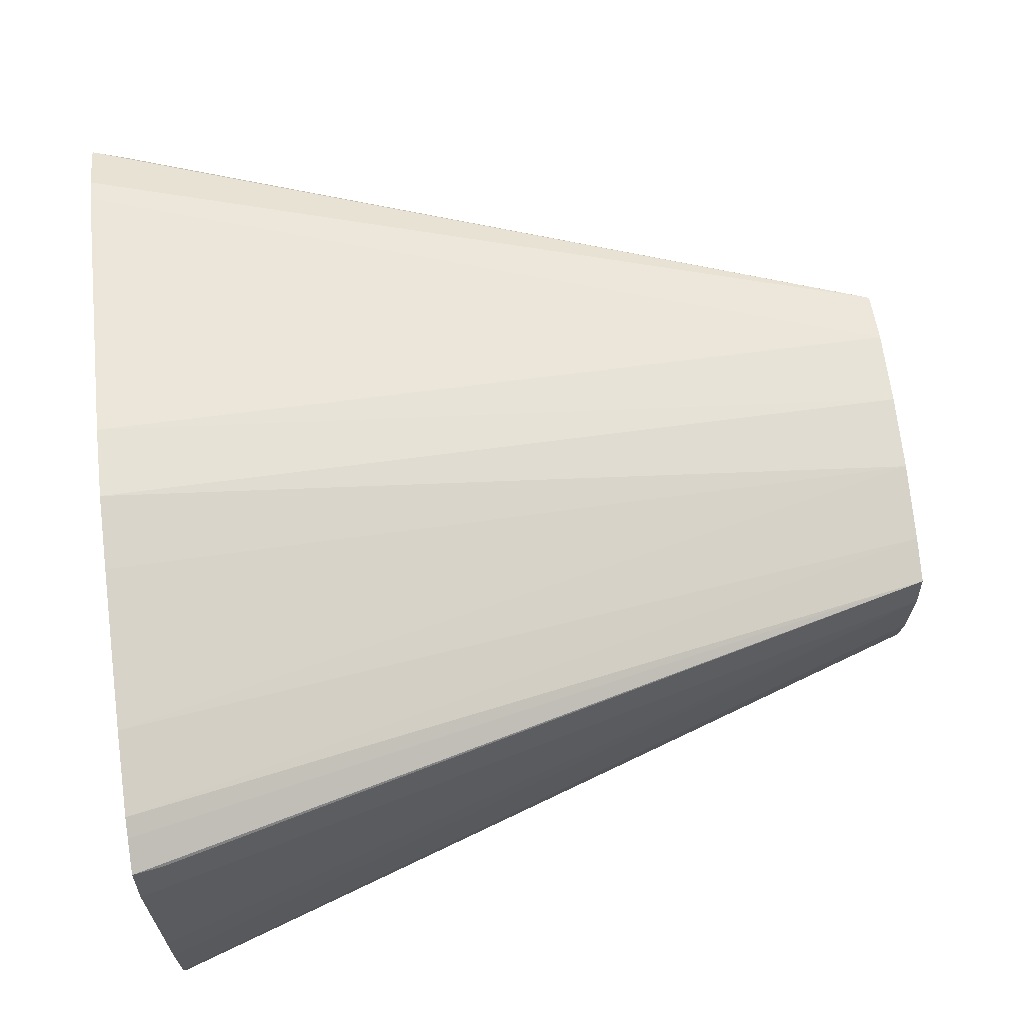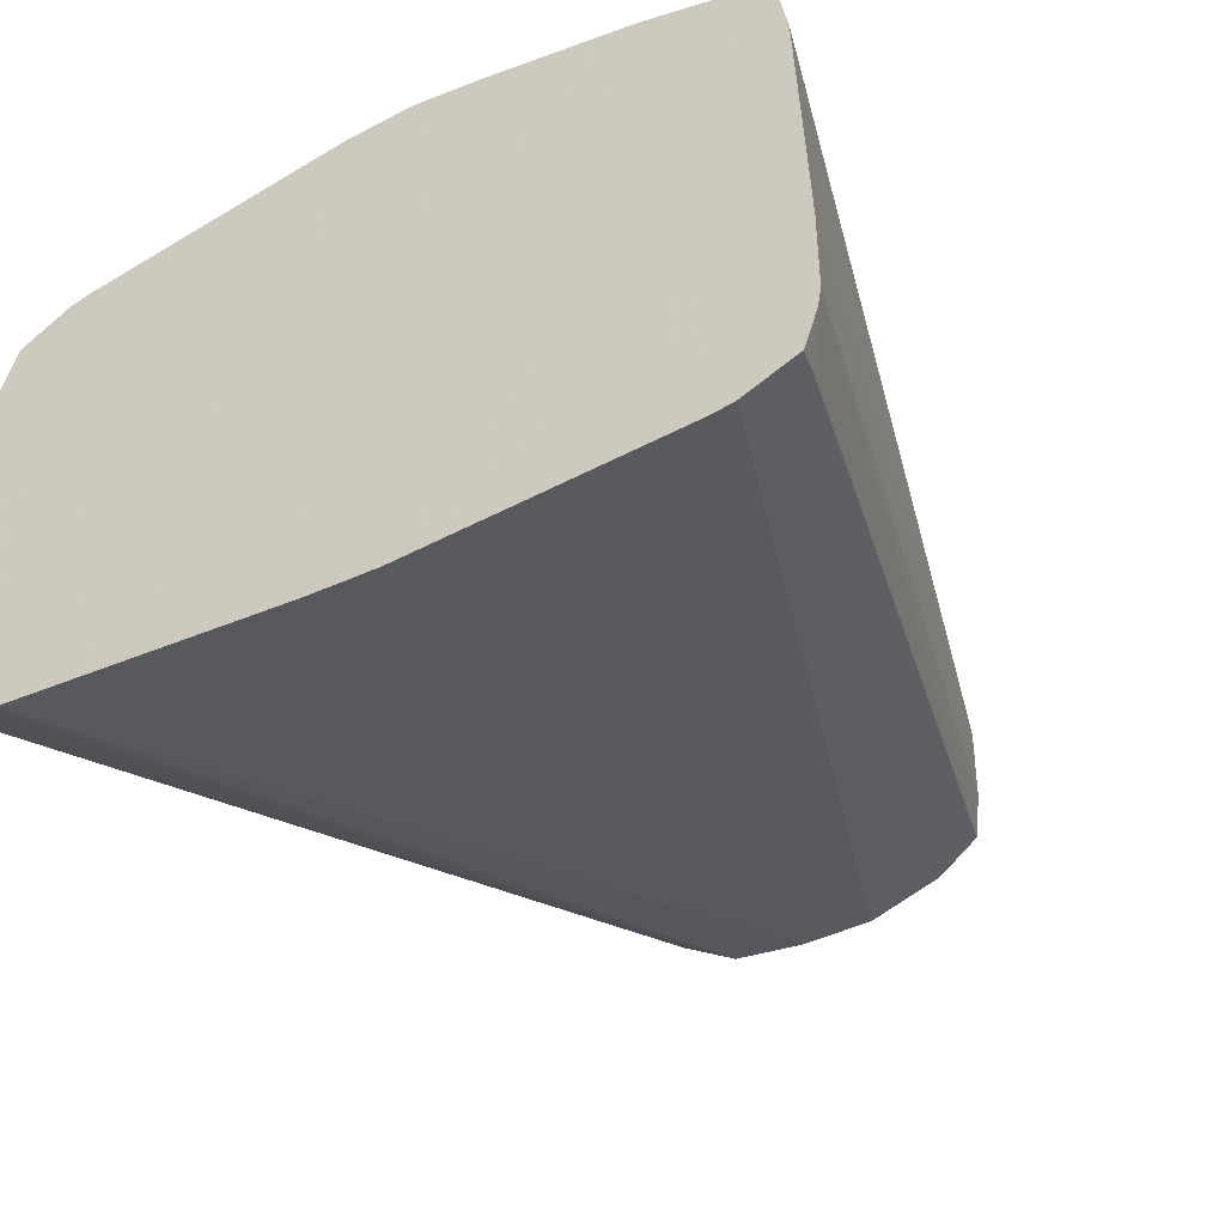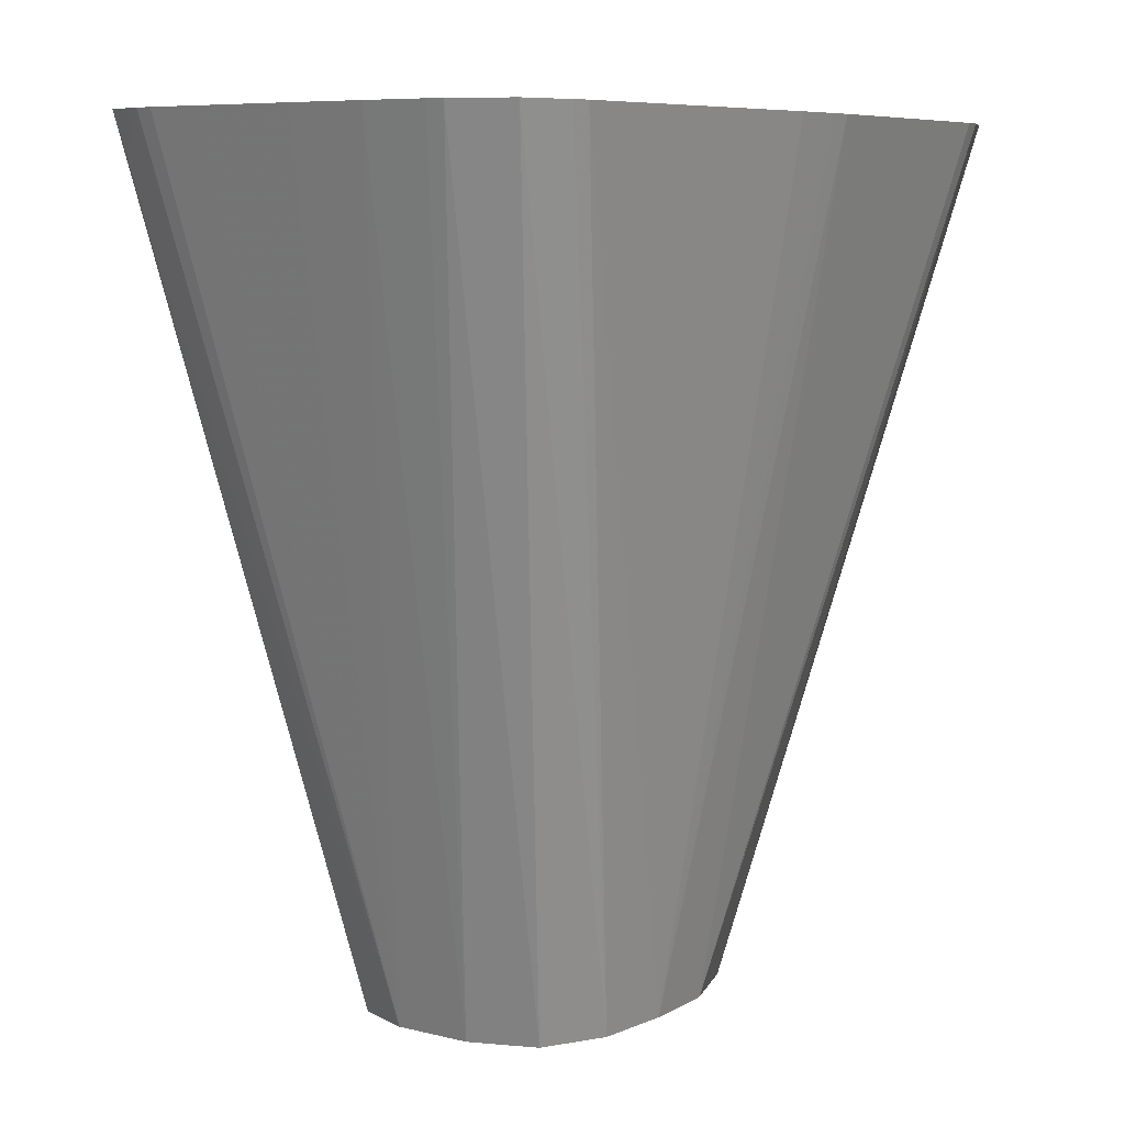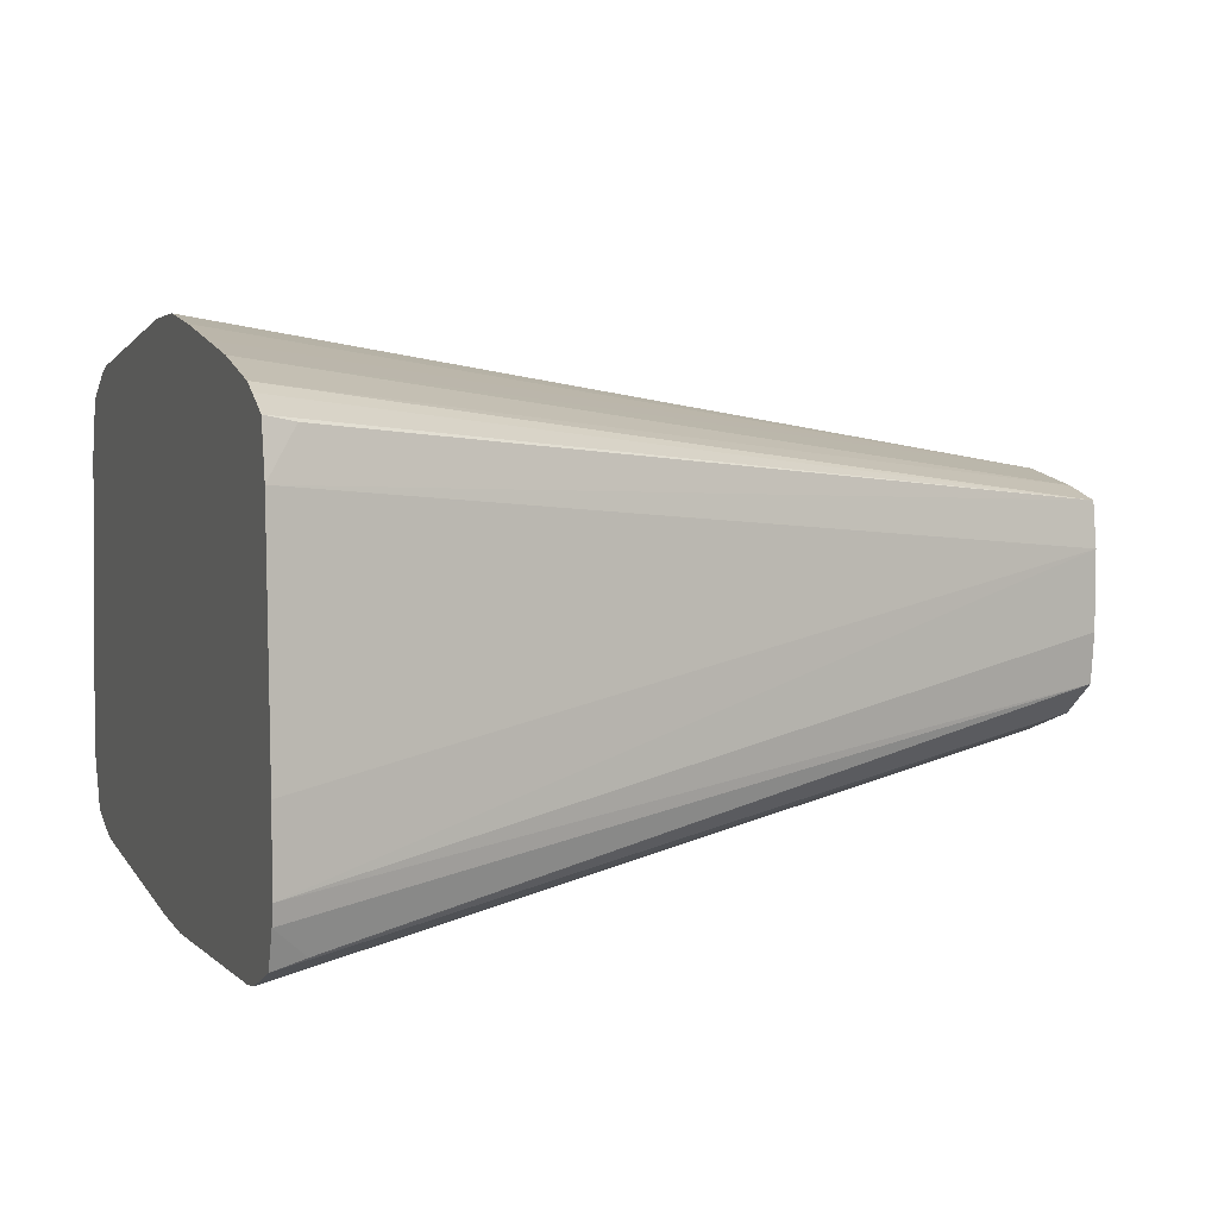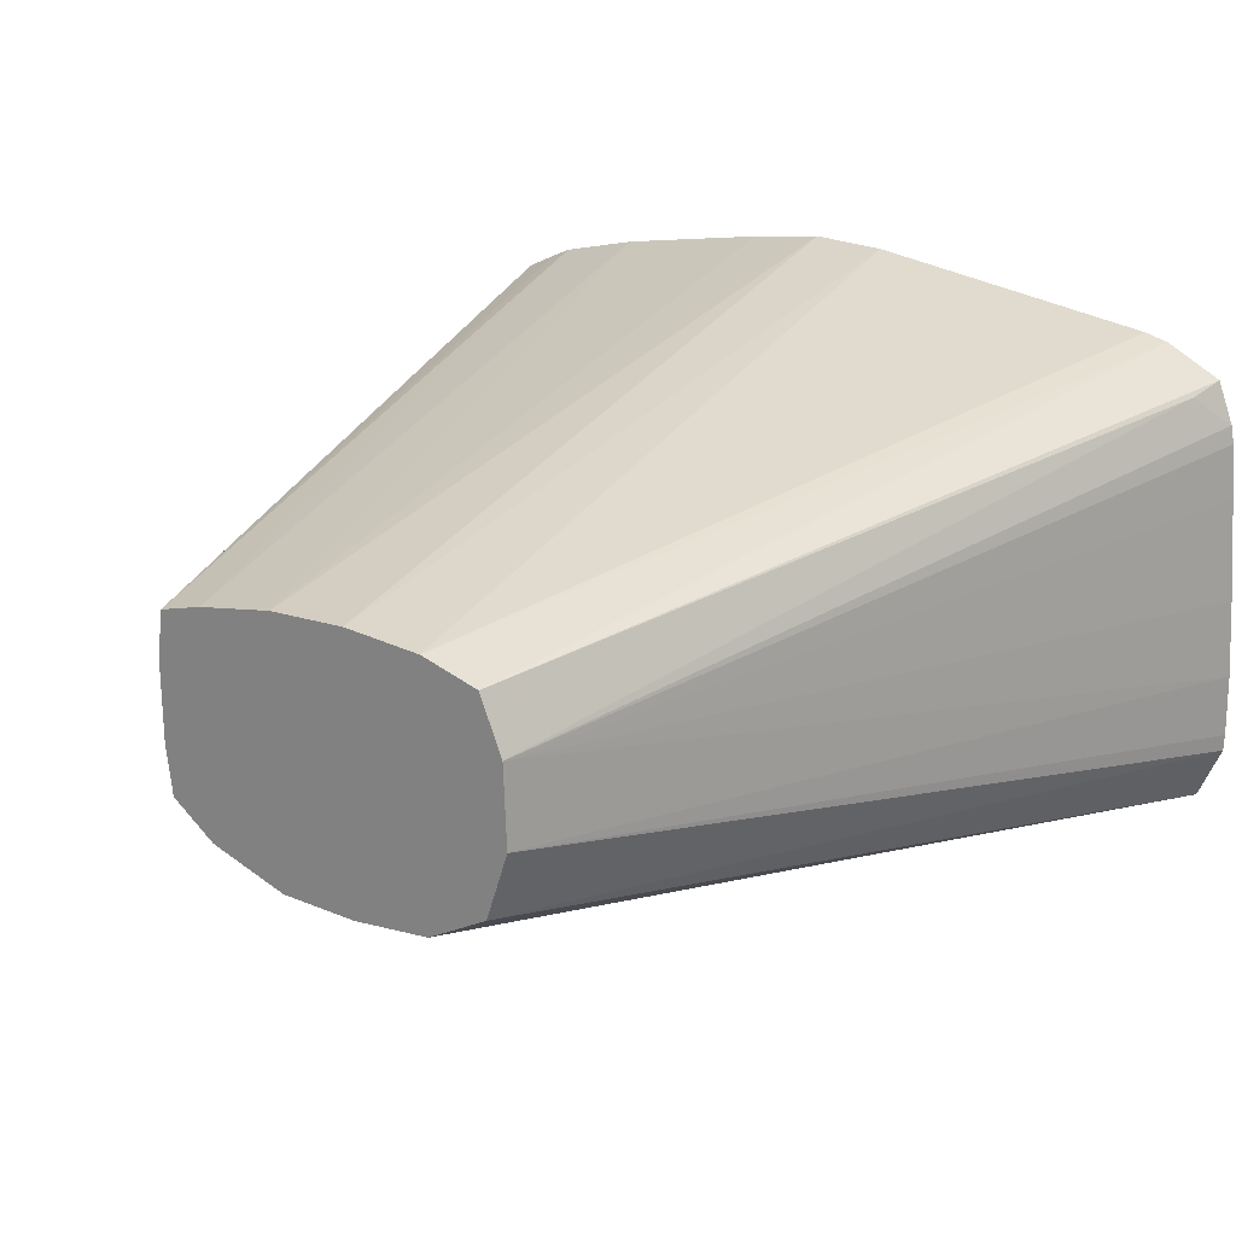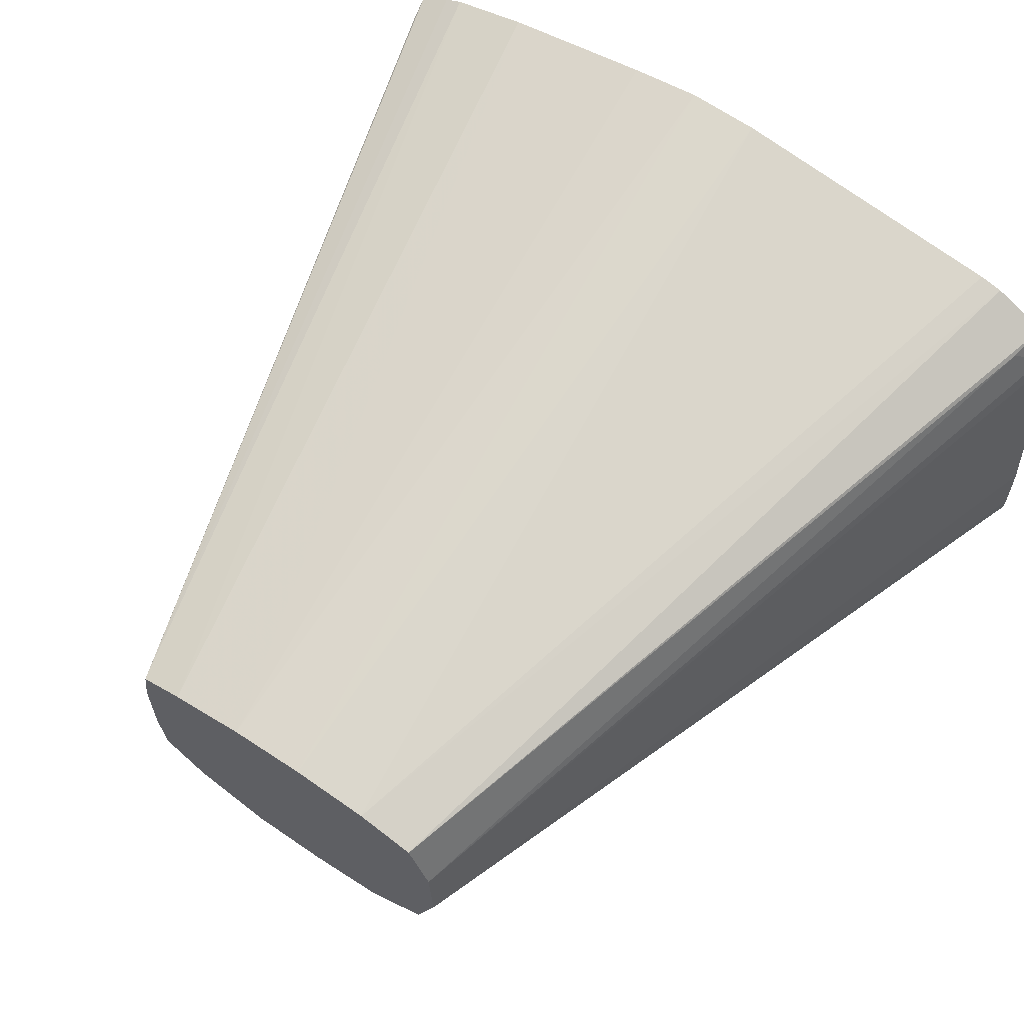
<metadata>
{"format":"obj","ext":"obj","renderer":"f3d","projection":"perspective","resolution":1024,"background":"white","views":[{"elev":67.7,"azim":-96.6,"up":"+Z"},{"elev":-39.8,"azim":-148.6,"up":"+Z"},{"elev":7.5,"azim":123.3,"up":"+Y"},{"elev":4.7,"azim":-109.3,"up":"+Z"},{"elev":21.5,"azim":35.2,"up":"+Z"},{"elev":62.7,"azim":34.6,"up":"+Z"}]}
</metadata>
<code>
v -0.03691 -0.01003 0.007659
v -0.03692 -0.01003 0.007412
v -0.03692 -0.01003 0.008568
v -0.04049 -0.02228 0.009716
v -0.04049 -0.02228 0.009711
v -0.03727 -0.01003 0.006623
v -0.04081 -0.02228 0.008747
v -0.03698 -0.01003 0.009708
v -0.04054 -0.02228 0.01085
v -0.03801 -0.01003 0.006395
v -0.0417 -0.02228 0.008254
v -0.03709 -0.01003 0.0112
v -0.03716 -0.01003 0.01199
v -0.03721 -0.01003 0.01226
v -0.03755 -0.01062 0.01275
v -0.04086 -0.02228 0.01164
v -0.03825 -0.01003 0.006335
v -0.04284 -0.02228 0.008129
v -0.03744 -0.01003 0.01287
v -0.0417 -0.02228 0.01187
v -0.03825 -0.01003 0.01328
v -0.04284 -0.01003 0.006036
v -0.04398 -0.02228 0.00815
v -0.04398 -0.01003 0.006004
v -0.04366 -0.01003 0.006011
v -0.04287 -0.01003 0.01395
v -0.0417 -0.02228 0.01187
v -0.03859 -0.01003 0.01336
v -0.04512 -0.02228 0.00852
v -0.04855 -0.01003 0.006271
v -0.04823 -0.01003 0.006224
v -0.04284 -0.02228 0.01195
v -0.04395 -0.01003 0.01398
v -0.04576 -0.02228 0.008991
v -0.04937 -0.01003 0.006597
v -0.04284 -0.02228 0.01195
v -0.04504 -0.01003 0.01383
v -0.04399 -0.02228 0.01189
v -0.04398 -0.02228 0.01189
v -0.04585 -0.02228 0.009711
v -0.04962 -0.01003 0.007426
v -0.04957 -0.01003 0.007141
v -0.04925 -0.01051 0.00671
v -0.04627 -0.01003 0.01362
v -0.04512 -0.02228 0.01169
v -0.04736 -0.01003 0.01342
v -0.04586 -0.02228 0.01085
v -0.04586 -0.02228 0.01085
v -0.04962 -0.01003 0.008568
v -0.04577 -0.02228 0.01151
v -0.04855 -0.01003 0.01312
v -0.04945 -0.01003 0.01199
v -0.04958 -0.01003 0.009322
v -0.04883 -0.01003 0.01299
v -0.0493 -0.01003 0.01276
v -0.04921 -0.01046 0.01267
f 33 38 39
f 33 37 38
f 38 44 46
f 37 44 38
f 1 55 54
f 1 52 55
f 1 8 3
f 1 12 8
f 4 20 27
f 4 16 20
f 16 19 21
f 15 19 16
f 32 33 36
f 29 35 30
f 52 56 55
f 50 56 52
f 6 7 11
f 6 11 10
f 3 9 4
f 4 9 16
f 1 53 52
f 1 49 53
f 1 35 42
f 1 30 35
f 17 18 22
f 16 21 20
f 1 13 12
f 1 14 13
f 14 19 15
f 11 18 17
f 29 34 35
f 26 33 32
f 1 21 19
f 1 19 14
f 48 50 52
f 48 52 53
f 18 23 24
f 18 24 25
f 41 48 49
f 41 47 48
f 4 11 7
f 4 7 5
f 1 31 30
f 1 24 31
f 23 31 24
f 26 32 27
f 1 41 49
f 1 42 41
f 10 11 17
f 9 15 16
f 1 28 21
f 1 26 28
f 23 30 31
f 23 29 30
f 35 43 42
f 34 43 35
f 34 42 43
f 34 41 42
f 1 4 5
f 1 3 4
f 1 33 26
f 1 37 33
f 45 51 50
f 45 46 51
f 9 13 14
f 9 14 15
f 1 5 2
f 2 5 7
f 1 22 25
f 1 25 24
f 3 8 9
f 2 7 6
f 4 40 34
f 4 47 40
f 4 29 23
f 4 34 29
f 4 18 11
f 4 23 18
f 1 54 51
f 1 51 46
f 1 46 44
f 1 44 37
f 4 38 45
f 4 45 50
f 48 53 49
f 50 51 54
f 4 27 32
f 4 32 36
f 40 47 41
f 38 46 45
f 33 39 36
f 34 40 41
f 4 39 38
f 4 36 39
f 1 10 17
f 1 17 22
f 1 2 6
f 1 6 10
f 18 25 22
f 20 26 27
f 20 21 28
f 20 28 26
f 50 54 55
f 50 55 56
f 9 12 13
f 8 12 9
f 4 50 48
f 4 48 47

</code>
